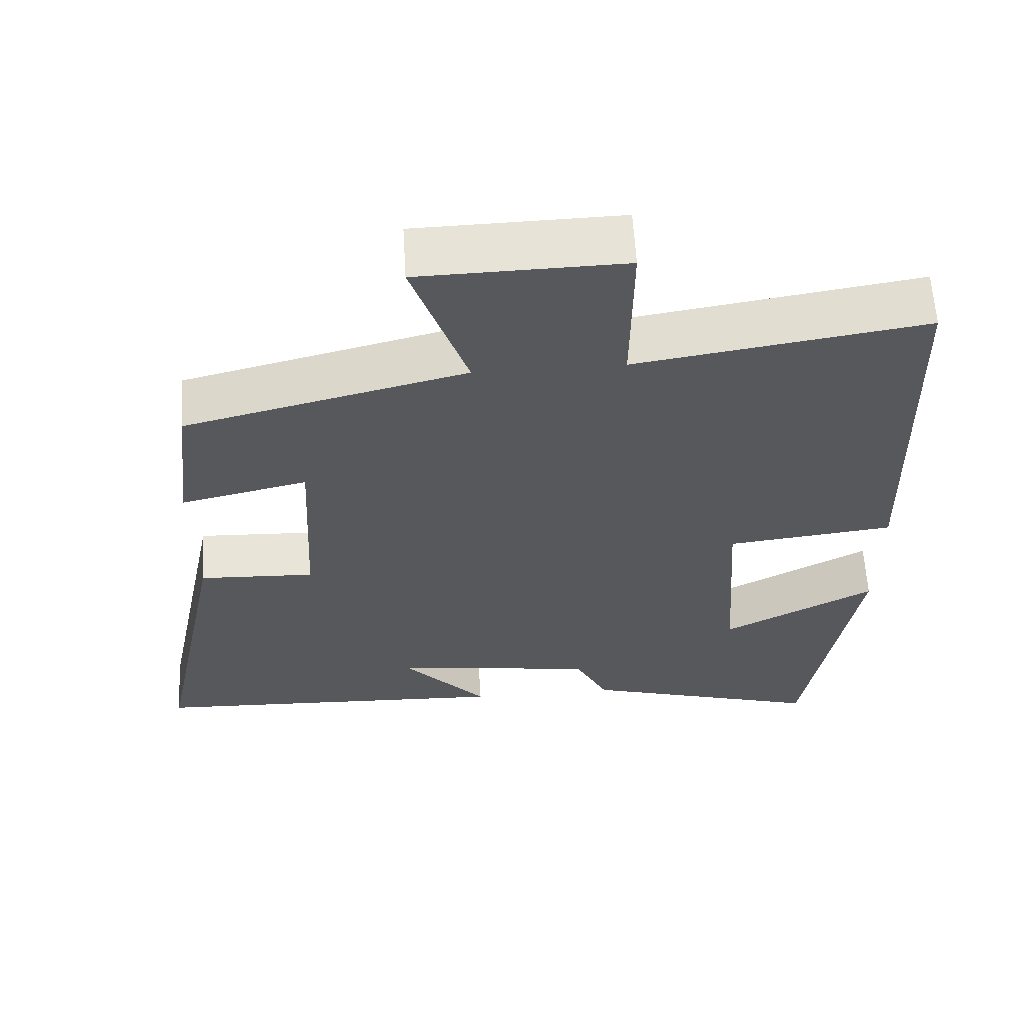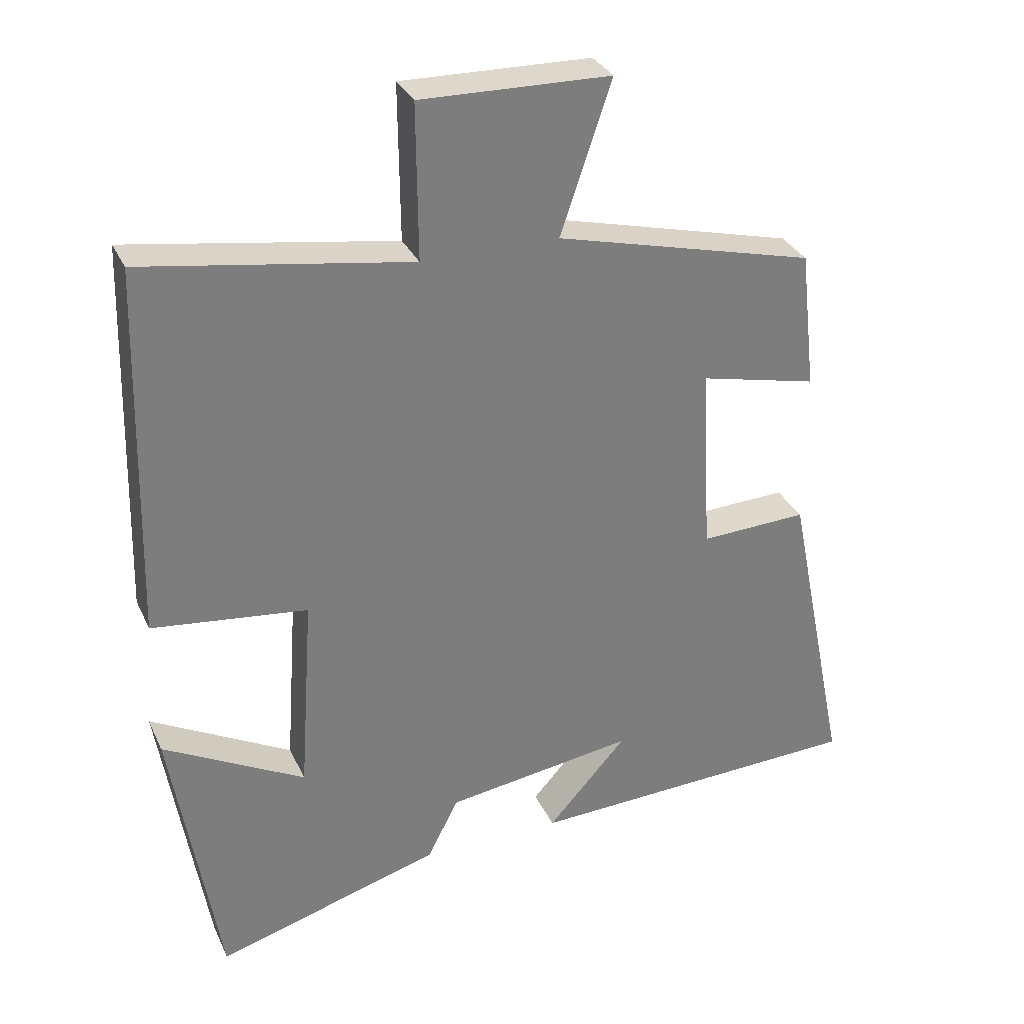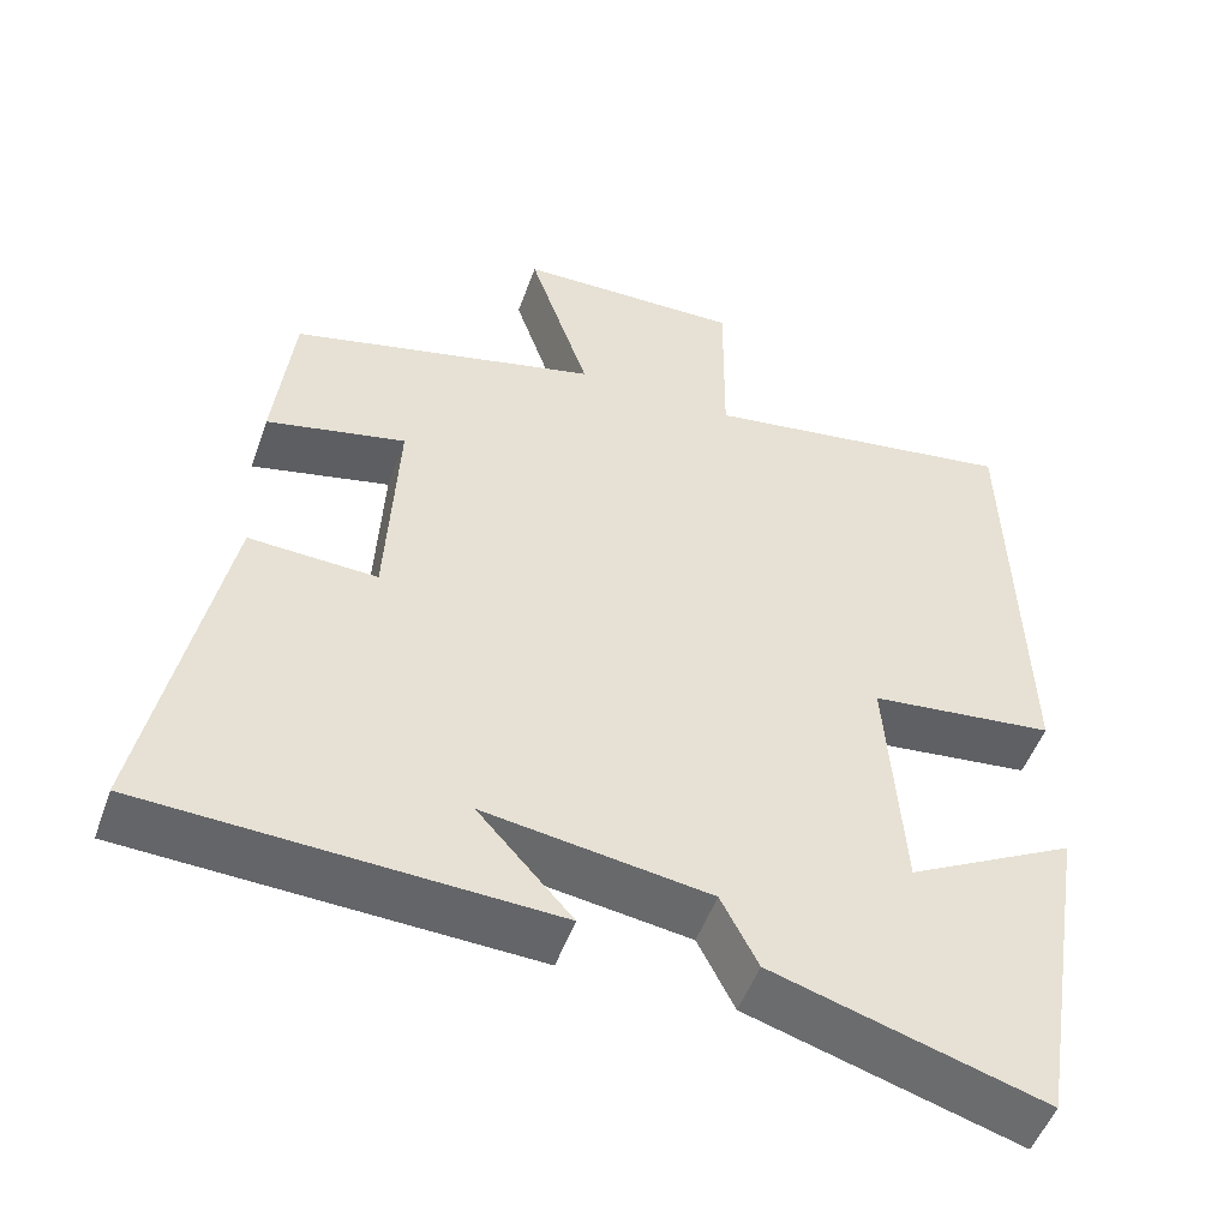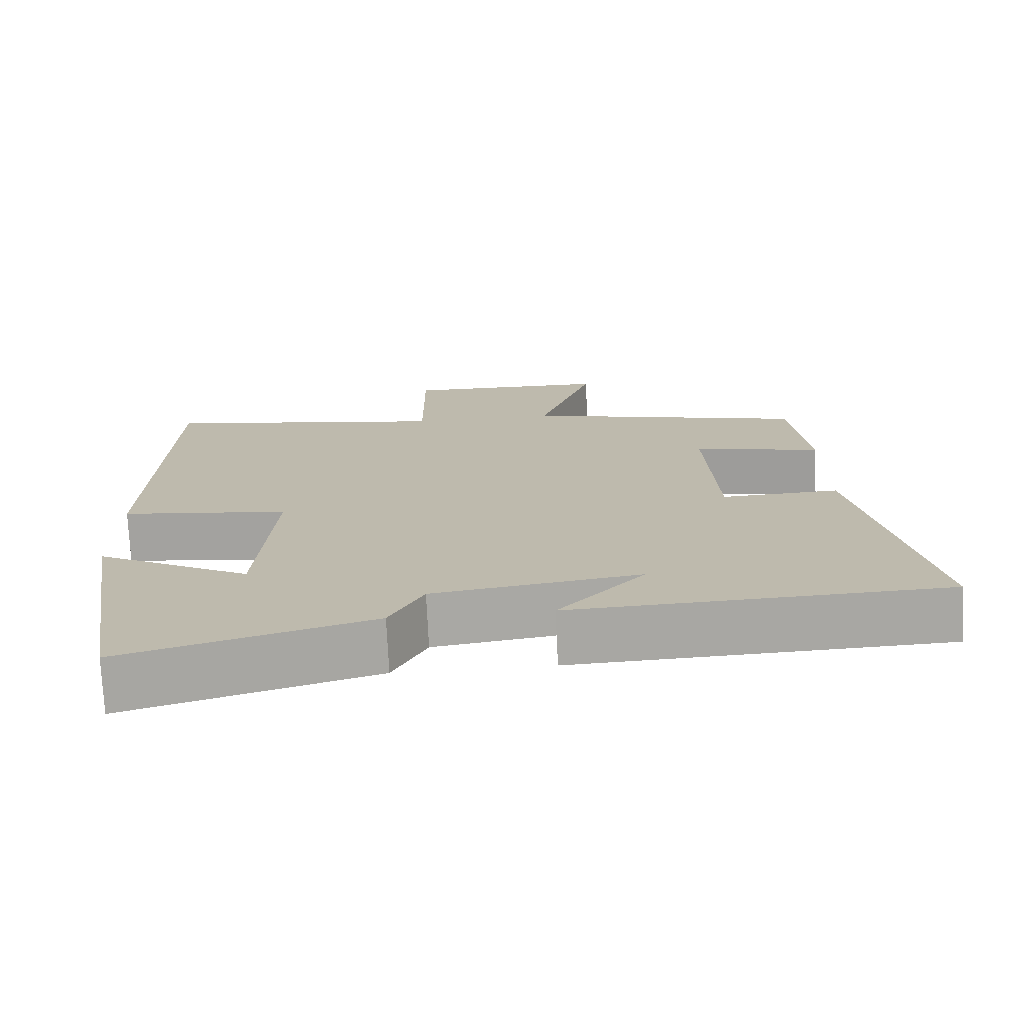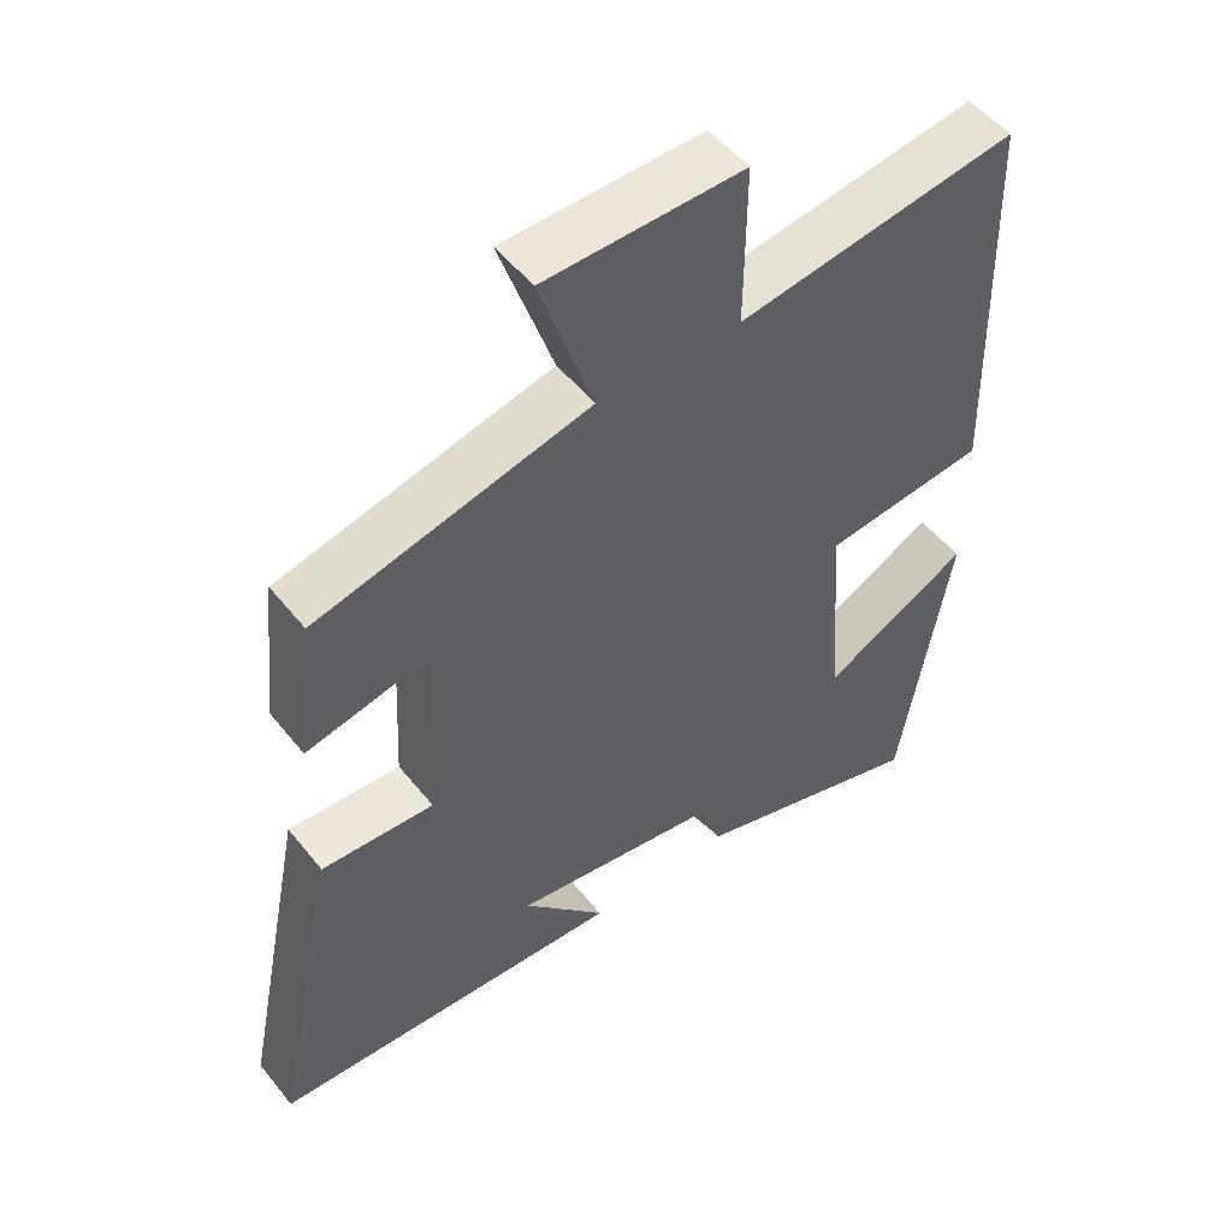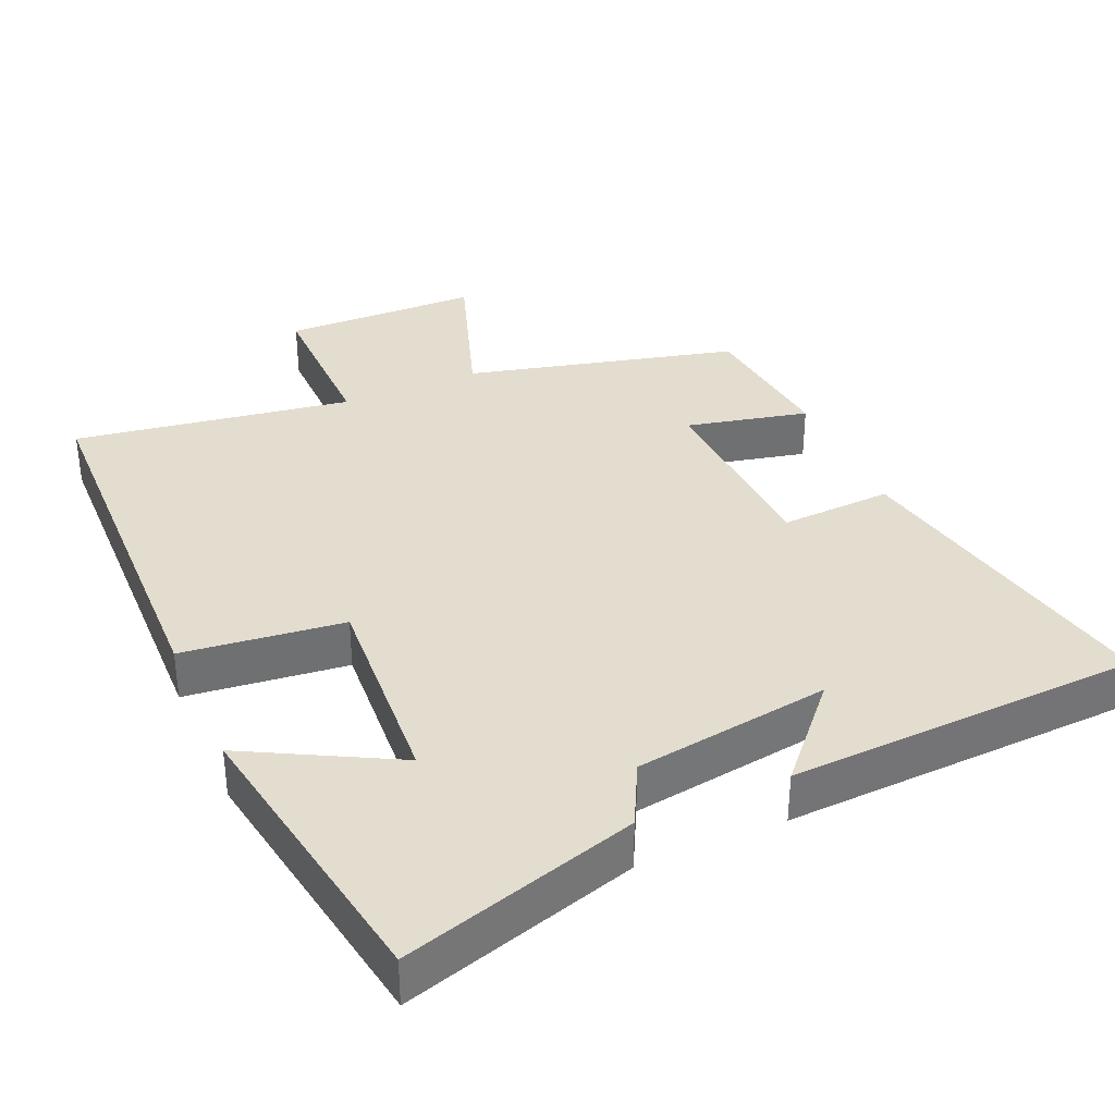
<metadata>
{"format":"obj","ext":"obj","renderer":"f3d","projection":"perspective","resolution":1024,"background":"white","views":[{"elev":61.3,"azim":-3.4,"up":"+Z"},{"elev":31.6,"azim":158.3,"up":"+Z"},{"elev":-50.9,"azim":-19.4,"up":"+Z"},{"elev":-74.1,"azim":-177.3,"up":"+Z"},{"elev":51.4,"azim":-37.4,"up":"+Z"},{"elev":35.5,"azim":156.3,"up":"+Y"}]}
</metadata>
<code>
v -0.477 0.07 0.405
v -0.1 0.07 0.5
v -0.174 0.07 0.718
v 0.1 0.07 0.724
v 0.098 0.07 0.5
v 0.485 0.07 0.561
v 0.5 0.07 0.021
v 0.275 0.07 -0.005
v 0.295 0.07 -0.295
v 0.5 0.07 -0.185
v 0.432 0.07 -0.598
v 0.104 0.07 -0.5
v 0.059 0.07 -0.412
v -0.215 0.07 -0.372
v -0.1 0.07 -0.5
v -0.592 0.07 -0.479
v -0.5 0.07 -0.025
v -0.344 0.07 -0.032
v -0.33 0.07 0.242
v -0.5 0.07 0.203
v -0.477 0 0.405
v -0.1 0 0.5
v -0.174 0 0.718
v 0.1 0 0.724
v 0.098 0 0.5
v 0.485 0 0.561
v 0.5 0 0.021
v 0.275 0 -0.005
v 0.295 0 -0.295
v 0.5 0 -0.185
v 0.432 0 -0.598
v 0.104 0 -0.5
v 0.059 0 -0.412
v -0.215 0 -0.372
v -0.1 0 -0.5
v -0.592 0 -0.479
v -0.5 0 -0.025
v -0.344 0 -0.032
v -0.33 0 0.242
v -0.5 0 0.203
f 19 20 1 2
f 18 19 2
f 16 17 18
f 14 15 16
f 14 16 18
f 13 14 18 2
f 9 10 11 12
f 8 9 12 13
f 5 6 7 8
f 5 8 13 2
f 2 3 4 5
f 22 21 40 39
f 22 39 38
f 38 37 36
f 36 35 34
f 38 36 34
f 22 38 34 33
f 32 31 30 29
f 33 32 29 28
f 28 27 26 25
f 22 33 28 25
f 25 24 23 22
f 1 21 22 2
f 2 22 23 3
f 3 23 24 4
f 4 24 25 5
f 5 25 26 6
f 6 26 27 7
f 7 27 28 8
f 8 28 29 9
f 9 29 30 10
f 10 30 31 11
f 11 31 32 12
f 12 32 33 13
f 13 33 34 14
f 14 34 35 15
f 15 35 36 16
f 16 36 37 17
f 17 37 38 18
f 18 38 39 19
f 19 39 40 20
f 20 40 21 1

</code>
